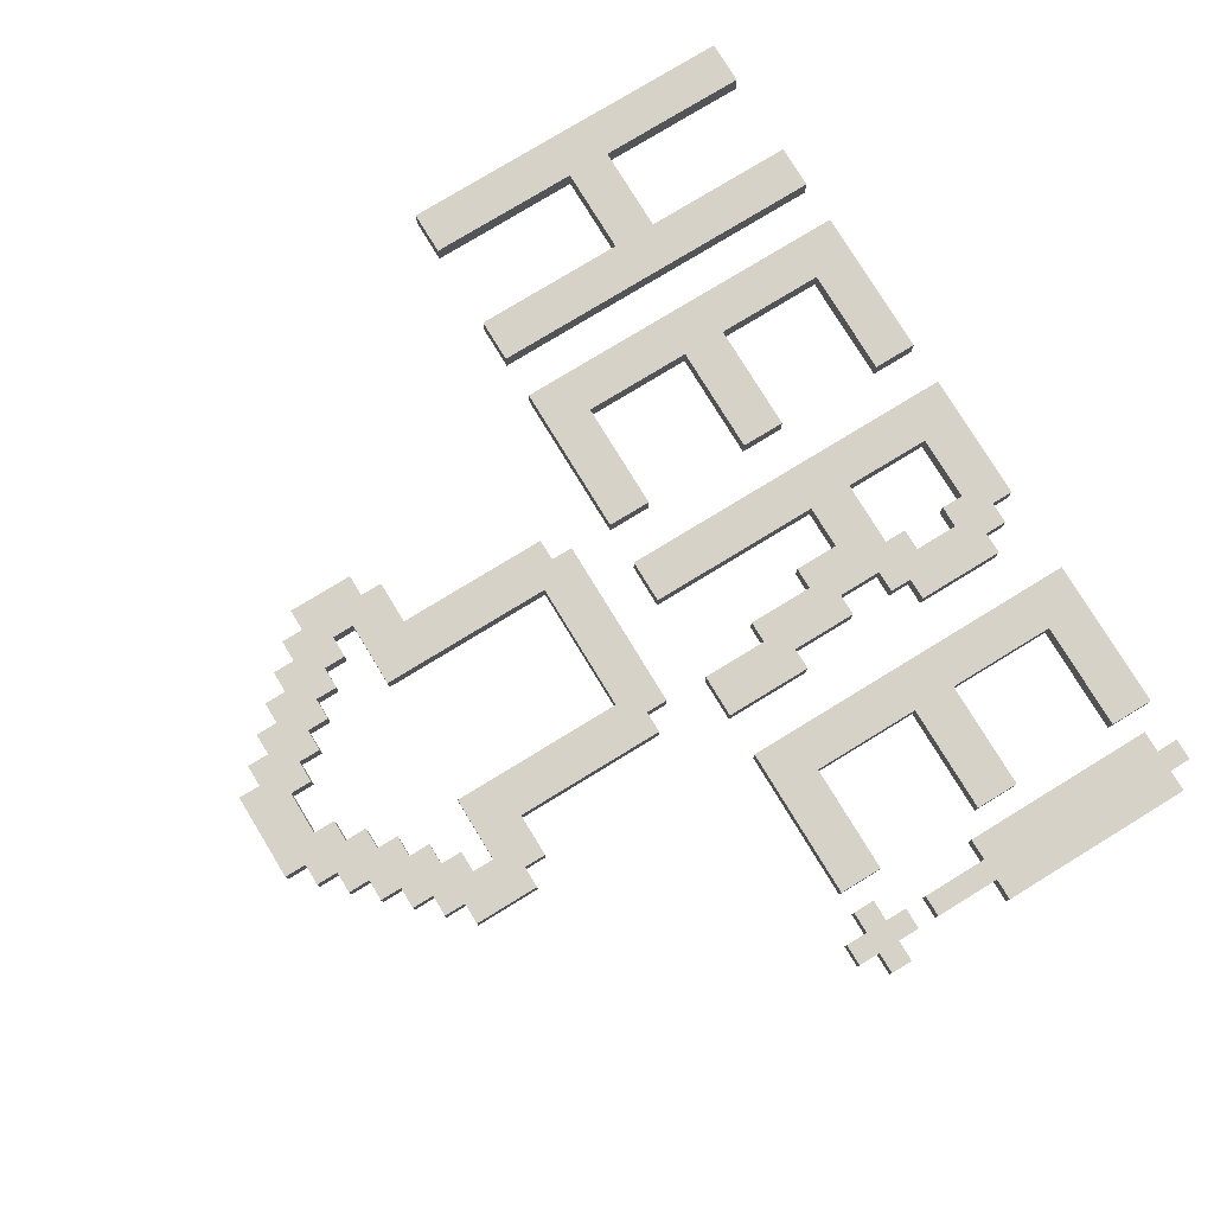
<metadata>
{"format":"obj","ext":"obj","renderer":"f3d","projection":"perspective","resolution":1024,"background":"white","views":[{"elev":78.1,"azim":58.6,"up":"+Y"}]}
</metadata>
<code>
v -19 0 -2
v -19 0 -18
v -19 1 -2
v -19 1 -18
v -13 0 -2
v -13 0 -9
v -13 0 -11
v -13 0 -18
v -13 1 -2
v -13 1 -9
v -13 1 -11
v -13 1 -18
v -9 0 -2
v -9 0 -18
v -9 1 -2
v -9 1 -18
v -6 0 12
v -6 0 9
v -6 1 12
v -6 1 9
v -5 0 13
v -5 0 12
v -5 0 9
v -5 0 8
v -5 1 13
v -5 1 12
v -5 1 9
v -5 1 8
v -4 0 14
v -4 0 13
v -4 1 14
v -4 1 13
v -3 0 15
v -3 0 14
v -3 0 8
v -3 0 1
v -3 1 15
v -3 1 14
v -3 1 8
v -3 1 1
v -2 0 16
v -2 0 15
v -2 0 1
v -2 0 -0
v -2 1 16
v -2 1 15
v -2 1 1
v -2 1 -0
v -1 0 17
v -1 0 16
v -1 1 17
v -1 1 16
v 0 0 18
v 0 0 17
v 0 0 -2
v 0 0 -18
v 0 1 18
v 0 1 17
v 0 1 -2
v 0 1 -18
v 3 0 16
v 3 0 15
v 3 1 16
v 3 1 15
v 4 0 15
v 4 0 14
v 4 0 -8
v 4 0 -10
v 4 1 15
v 4 1 14
v 4 1 -8
v 4 1 -10
v 5 0 14
v 5 0 13
v 5 0 10
v 5 0 2
v 5 0 -5
v 5 0 -8
v 5 0 -12
v 5 0 -13
v 5 0 -15
v 5 0 -16
v 5 1 14
v 5 1 13
v 5 1 10
v 5 1 2
v 5 1 -5
v 5 1 -8
v 5 1 -12
v 5 1 -13
v 5 1 -15
v 5 1 -16
v 6 0 13
v 6 0 12
v 6 0 -2
v 6 0 -5
v 6 0 -13
v 6 0 -15
v 6 1 13
v 6 1 12
v 6 1 -2
v 6 1 -5
v 6 1 -13
v 6 1 -15
v 7 0 12
v 7 0 11
v 7 1 12
v 7 1 11
v 8 0 11
v 8 0 10
v 8 1 11
v 8 1 10
v 10 0 -2
v 10 0 -18
v 10 1 -2
v 10 1 -18
v 18 0 -2
v 18 0 -3
v 18 0 -8
v 18 0 -17
v 18 1 -2
v 18 1 -3
v 18 1 -8
v 18 1 -17
v 19 0 -1
v 19 0 -2
v 19 0 -3
v 19 0 -4
v 19 0 -5
v 19 0 -8
v 19 0 -17
v 19 0 -18
v 19 1 -1
v 19 1 -2
v 19 1 -3
v 19 1 -4
v 19 1 -5
v 19 1 -8
v 19 1 -17
v 19 1 -18
v -17 0 -2
v -17 0 -9
v -17 0 -11
v -17 0 -18
v -17 1 -2
v -17 1 -9
v -17 1 -11
v -17 1 -18
v -11 0 -2
v -11 0 -18
v -11 1 -2
v -11 1 -18
v -7 0 -4
v -7 0 -9
v -7 0 -11
v -7 0 -16
v -7 1 -4
v -7 1 -9
v -7 1 -11
v -7 1 -16
v -4 0 11
v -4 0 10
v -4 1 11
v -4 1 10
v -3 0 12
v -3 0 11
v -3 1 12
v -3 1 11
v -2 0 13
v -2 0 12
v -2 0 -2
v -2 0 -4
v -2 0 -9
v -2 0 -11
v -2 0 -16
v -2 0 -18
v -2 1 13
v -2 1 12
v -2 1 -2
v -2 1 -4
v -2 1 -9
v -2 1 -11
v -2 1 -16
v -2 1 -18
v -1 0 14
v -1 0 13
v -1 0 10
v -1 0 2
v -1 1 14
v -1 1 13
v -1 1 10
v -1 1 2
v 0 0 15
v 0 0 14
v 0 1 15
v 0 1 14
v 1 0 16
v 1 0 15
v 1 1 16
v 1 1 15
v 2 0 -2
v 2 0 -10
v 2 0 -12
v 2 0 -16
v 2 1 -2
v 2 1 -10
v 2 1 -12
v 2 1 -16
v 4 0 18
v 4 0 17
v 4 1 18
v 4 1 17
v 5 0 17
v 5 0 16
v 5 1 17
v 5 1 16
v 6 0 16
v 6 0 15
v 6 0 1
v 6 0 -0
v 6 0 -9
v 6 0 -11
v 6 0 -17
v 6 0 -18
v 6 1 16
v 6 1 15
v 6 1 1
v 6 1 -0
v 6 1 -9
v 6 1 -11
v 6 1 -17
v 6 1 -18
v 7 0 15
v 7 0 14
v 7 0 8
v 7 0 1
v 7 0 -6
v 7 0 -9
v 7 0 -11
v 7 0 -12
v 7 0 -16
v 7 0 -17
v 7 1 15
v 7 1 14
v 7 1 8
v 7 1 1
v 7 1 -6
v 7 1 -9
v 7 1 -11
v 7 1 -12
v 7 1 -16
v 7 1 -17
v 8 0 14
v 8 0 13
v 8 0 -2
v 8 0 -6
v 8 0 -12
v 8 0 -16
v 8 1 14
v 8 1 13
v 8 1 -2
v 8 1 -6
v 8 1 -12
v 8 1 -16
v 9 0 13
v 9 0 12
v 9 0 9
v 9 0 8
v 9 1 13
v 9 1 12
v 9 1 9
v 9 1 8
v 10 0 12
v 10 0 9
v 10 1 12
v 10 1 9
v 12 0 -4
v 12 0 -9
v 12 0 -11
v 12 0 -16
v 12 1 -4
v 12 1 -9
v 12 1 -11
v 12 1 -16
v 17 0 -2
v 17 0 -4
v 17 0 -9
v 17 0 -11
v 17 0 -16
v 17 0 -18
v 17 1 -2
v 17 1 -4
v 17 1 -9
v 17 1 -11
v 17 1 -16
v 17 1 -18
v 20 0 -1
v 20 0 -2
v 20 0 -3
v 20 0 -4
v 20 0 -5
v 20 0 -8
v 20 0 -17
v 20 0 -18
v 20 1 -1
v 20 1 -2
v 20 1 -3
v 20 1 -4
v 20 1 -5
v 20 1 -8
v 20 1 -17
v 20 1 -18
v 21 0 -2
v 21 0 -3
v 21 0 -8
v 21 0 -17
v 21 1 -2
v 21 1 -3
v 21 1 -8
v 21 1 -17
v 0 0 18
v 0 1 18
v 4 0 18
v 4 1 18
v -1 0 17
v -1 1 17
v 0 0 17
v 0 1 17
v 4 0 17
v 4 1 17
v 5 0 17
v 5 1 17
v -2 0 16
v -2 1 16
v -1 0 16
v -1 1 16
v 5 0 16
v 5 1 16
v 6 0 16
v 6 1 16
v -3 0 15
v -3 1 15
v -2 0 15
v -2 1 15
v 6 0 15
v 6 1 15
v 7 0 15
v 7 1 15
v -4 0 14
v -4 1 14
v -3 0 14
v -3 1 14
v 7 0 14
v 7 1 14
v 8 0 14
v 8 1 14
v -5 0 13
v -5 1 13
v -4 0 13
v -4 1 13
v 8 0 13
v 8 1 13
v 9 0 13
v 9 1 13
v -6 0 12
v -6 1 12
v -5 0 12
v -5 1 12
v 9 0 12
v 9 1 12
v 10 0 12
v 10 1 12
v -4 0 10
v -4 1 10
v -1 0 10
v -1 1 10
v 5 0 10
v 5 1 10
v 8 0 10
v 8 1 10
v -1 0 2
v -1 1 2
v 5 0 2
v 5 1 2
v 19 0 -1
v 19 1 -1
v 20 0 -1
v 20 1 -1
v -19 0 -2
v -19 1 -2
v -17 0 -2
v -17 1 -2
v -13 0 -2
v -13 1 -2
v -11 0 -2
v -11 1 -2
v -9 0 -2
v -9 1 -2
v -2 0 -2
v -2 1 -2
v 0 0 -2
v 0 1 -2
v 2 0 -2
v 2 1 -2
v 6 0 -2
v 6 1 -2
v 8 0 -2
v 8 1 -2
v 10 0 -2
v 10 1 -2
v 17 0 -2
v 17 1 -2
v 18 0 -2
v 18 1 -2
v 19 0 -2
v 19 1 -2
v 20 0 -2
v 20 1 -2
v 21 0 -2
v 21 1 -2
v 5 0 -5
v 5 1 -5
v 6 0 -5
v 6 1 -5
v 19 0 -5
v 19 1 -5
v 20 0 -5
v 20 1 -5
v 4 0 -8
v 4 1 -8
v 5 0 -8
v 5 1 -8
v 18 0 -8
v 18 1 -8
v 19 0 -8
v 19 1 -8
v 20 0 -8
v 20 1 -8
v 21 0 -8
v 21 1 -8
v -17 0 -9
v -17 1 -9
v -13 0 -9
v -13 1 -9
v -7 0 -9
v -7 1 -9
v -2 0 -9
v -2 1 -9
v 12 0 -9
v 12 1 -9
v 17 0 -9
v 17 1 -9
v 2 0 -10
v 2 1 -10
v 4 0 -10
v 4 1 -10
v 6 0 -11
v 6 1 -11
v 7 0 -11
v 7 1 -11
v 7 0 -12
v 7 1 -12
v 8 0 -12
v 8 1 -12
v 5 0 -15
v 5 1 -15
v 6 0 -15
v 6 1 -15
v -7 0 -16
v -7 1 -16
v -2 0 -16
v -2 1 -16
v 2 0 -16
v 2 1 -16
v 5 0 -16
v 5 1 -16
v 12 0 -16
v 12 1 -16
v 17 0 -16
v 17 1 -16
v 1 0 16
v 1 1 16
v 3 0 16
v 3 1 16
v 0 0 15
v 0 1 15
v 1 0 15
v 1 1 15
v 3 0 15
v 3 1 15
v 4 0 15
v 4 1 15
v -1 0 14
v -1 1 14
v 0 0 14
v 0 1 14
v 4 0 14
v 4 1 14
v 5 0 14
v 5 1 14
v -2 0 13
v -2 1 13
v -1 0 13
v -1 1 13
v 5 0 13
v 5 1 13
v 6 0 13
v 6 1 13
v -3 0 12
v -3 1 12
v -2 0 12
v -2 1 12
v 6 0 12
v 6 1 12
v 7 0 12
v 7 1 12
v -4 0 11
v -4 1 11
v -3 0 11
v -3 1 11
v 7 0 11
v 7 1 11
v 8 0 11
v 8 1 11
v -6 0 9
v -6 1 9
v -5 0 9
v -5 1 9
v 9 0 9
v 9 1 9
v 10 0 9
v 10 1 9
v -5 0 8
v -5 1 8
v -3 0 8
v -3 1 8
v 7 0 8
v 7 1 8
v 9 0 8
v 9 1 8
v -3 0 1
v -3 1 1
v -2 0 1
v -2 1 1
v 6 0 1
v 6 1 1
v 7 0 1
v 7 1 1
v -2 0 -0
v -2 1 -0
v 6 0 -0
v 6 1 -0
v 18 0 -3
v 18 1 -3
v 19 0 -3
v 19 1 -3
v 20 0 -3
v 20 1 -3
v 21 0 -3
v 21 1 -3
v -7 0 -4
v -7 1 -4
v -2 0 -4
v -2 1 -4
v 12 0 -4
v 12 1 -4
v 17 0 -4
v 17 1 -4
v 19 0 -4
v 19 1 -4
v 20 0 -4
v 20 1 -4
v 7 0 -6
v 7 1 -6
v 8 0 -6
v 8 1 -6
v 6 0 -9
v 6 1 -9
v 7 0 -9
v 7 1 -9
v -17 0 -11
v -17 1 -11
v -13 0 -11
v -13 1 -11
v -7 0 -11
v -7 1 -11
v -2 0 -11
v -2 1 -11
v 12 0 -11
v 12 1 -11
v 17 0 -11
v 17 1 -11
v 2 0 -12
v 2 1 -12
v 5 0 -12
v 5 1 -12
v 5 0 -13
v 5 1 -13
v 6 0 -13
v 6 1 -13
v 7 0 -16
v 7 1 -16
v 8 0 -16
v 8 1 -16
v 6 0 -17
v 6 1 -17
v 7 0 -17
v 7 1 -17
v 18 0 -17
v 18 1 -17
v 19 0 -17
v 19 1 -17
v 20 0 -17
v 20 1 -17
v 21 0 -17
v 21 1 -17
v -19 0 -18
v -19 1 -18
v -17 0 -18
v -17 1 -18
v -13 0 -18
v -13 1 -18
v -11 0 -18
v -11 1 -18
v -9 0 -18
v -9 1 -18
v -2 0 -18
v -2 1 -18
v 0 0 -18
v 0 1 -18
v 6 0 -18
v 6 1 -18
v 10 0 -18
v 10 1 -18
v 17 0 -18
v 17 1 -18
v 19 0 -18
v 19 1 -18
v 20 0 -18
v 20 1 -18
v 0 0 18
v 4 0 18
v -1 0 17
v 0 0 17
v 4 0 17
v 5 0 17
v -2 0 16
v -1 0 16
v 1 0 16
v 3 0 16
v 5 0 16
v 6 0 16
v -3 0 15
v -2 0 15
v 0 0 15
v 1 0 15
v 3 0 15
v 4 0 15
v 6 0 15
v 7 0 15
v -4 0 14
v -3 0 14
v -1 0 14
v 0 0 14
v 4 0 14
v 5 0 14
v 7 0 14
v 8 0 14
v -5 0 13
v -4 0 13
v -2 0 13
v -1 0 13
v 5 0 13
v 6 0 13
v 8 0 13
v 9 0 13
v -6 0 12
v -5 0 12
v -3 0 12
v -2 0 12
v 6 0 12
v 7 0 12
v 9 0 12
v 10 0 12
v -4 0 11
v -3 0 11
v 7 0 11
v 8 0 11
v -4 0 10
v -1 0 10
v 5 0 10
v 8 0 10
v -6 0 9
v -5 0 9
v 9 0 9
v 10 0 9
v -5 0 8
v -3 0 8
v 7 0 8
v 9 0 8
v -1 0 2
v 5 0 2
v -3 0 1
v -2 0 1
v 6 0 1
v 7 0 1
v -2 0 -0
v 6 0 -0
v 19 0 -1
v 20 0 -1
v -19 0 -2
v -17 0 -2
v -13 0 -2
v -11 0 -2
v -9 0 -2
v -2 0 -2
v 0 0 -2
v 2 0 -2
v 6 0 -2
v 8 0 -2
v 10 0 -2
v 17 0 -2
v 18 0 -2
v 19 0 -2
v 20 0 -2
v 21 0 -2
v 18 0 -3
v 19 0 -3
v 20 0 -3
v 21 0 -3
v -7 0 -4
v -2 0 -4
v 12 0 -4
v 17 0 -4
v 19 0 -4
v 20 0 -4
v 5 0 -5
v 6 0 -5
v 19 0 -5
v 20 0 -5
v 7 0 -6
v 8 0 -6
v 4 0 -8
v 5 0 -8
v 18 0 -8
v 19 0 -8
v 20 0 -8
v 21 0 -8
v -17 0 -9
v -13 0 -9
v -7 0 -9
v -2 0 -9
v 6 0 -9
v 7 0 -9
v 12 0 -9
v 17 0 -9
v 2 0 -10
v 4 0 -10
v -17 0 -11
v -13 0 -11
v -7 0 -11
v -2 0 -11
v 6 0 -11
v 7 0 -11
v 12 0 -11
v 17 0 -11
v 2 0 -12
v 5 0 -12
v 7 0 -12
v 8 0 -12
v 5 0 -13
v 6 0 -13
v 5 0 -15
v 6 0 -15
v -7 0 -16
v -2 0 -16
v 2 0 -16
v 5 0 -16
v 7 0 -16
v 8 0 -16
v 12 0 -16
v 17 0 -16
v 6 0 -17
v 7 0 -17
v 18 0 -17
v 19 0 -17
v 20 0 -17
v 21 0 -17
v -19 0 -18
v -17 0 -18
v -13 0 -18
v -11 0 -18
v -9 0 -18
v -2 0 -18
v 0 0 -18
v 6 0 -18
v 10 0 -18
v 17 0 -18
v 19 0 -18
v 20 0 -18
v 0 1 18
v 4 1 18
v -1 1 17
v 0 1 17
v 4 1 17
v 5 1 17
v -2 1 16
v -1 1 16
v 1 1 16
v 3 1 16
v 5 1 16
v 6 1 16
v -3 1 15
v -2 1 15
v 0 1 15
v 1 1 15
v 3 1 15
v 4 1 15
v 6 1 15
v 7 1 15
v -4 1 14
v -3 1 14
v -1 1 14
v 0 1 14
v 4 1 14
v 5 1 14
v 7 1 14
v 8 1 14
v -5 1 13
v -4 1 13
v -2 1 13
v -1 1 13
v 5 1 13
v 6 1 13
v 8 1 13
v 9 1 13
v -6 1 12
v -5 1 12
v -3 1 12
v -2 1 12
v 6 1 12
v 7 1 12
v 9 1 12
v 10 1 12
v -4 1 11
v -3 1 11
v 7 1 11
v 8 1 11
v -4 1 10
v -1 1 10
v 5 1 10
v 8 1 10
v -6 1 9
v -5 1 9
v 9 1 9
v 10 1 9
v -5 1 8
v -3 1 8
v 7 1 8
v 9 1 8
v -1 1 2
v 5 1 2
v -3 1 1
v -2 1 1
v 6 1 1
v 7 1 1
v -2 1 -0
v 6 1 -0
v 19 1 -1
v 20 1 -1
v -19 1 -2
v -17 1 -2
v -13 1 -2
v -11 1 -2
v -9 1 -2
v -2 1 -2
v 0 1 -2
v 2 1 -2
v 6 1 -2
v 8 1 -2
v 10 1 -2
v 17 1 -2
v 18 1 -2
v 19 1 -2
v 20 1 -2
v 21 1 -2
v 18 1 -3
v 19 1 -3
v 20 1 -3
v 21 1 -3
v -7 1 -4
v -2 1 -4
v 12 1 -4
v 17 1 -4
v 19 1 -4
v 20 1 -4
v 5 1 -5
v 6 1 -5
v 19 1 -5
v 20 1 -5
v 7 1 -6
v 8 1 -6
v 4 1 -8
v 5 1 -8
v 18 1 -8
v 19 1 -8
v 20 1 -8
v 21 1 -8
v -17 1 -9
v -13 1 -9
v -7 1 -9
v -2 1 -9
v 6 1 -9
v 7 1 -9
v 12 1 -9
v 17 1 -9
v 2 1 -10
v 4 1 -10
v -17 1 -11
v -13 1 -11
v -7 1 -11
v -2 1 -11
v 6 1 -11
v 7 1 -11
v 12 1 -11
v 17 1 -11
v 2 1 -12
v 5 1 -12
v 7 1 -12
v 8 1 -12
v 5 1 -13
v 6 1 -13
v 5 1 -15
v 6 1 -15
v -7 1 -16
v -2 1 -16
v 2 1 -16
v 5 1 -16
v 7 1 -16
v 8 1 -16
v 12 1 -16
v 17 1 -16
v 6 1 -17
v 7 1 -17
v 18 1 -17
v 19 1 -17
v 20 1 -17
v 21 1 -17
v -19 1 -18
v -17 1 -18
v -13 1 -18
v -11 1 -18
v -9 1 -18
v -2 1 -18
v 0 1 -18
v 6 1 -18
v 10 1 -18
v 17 1 -18
v 19 1 -18
v 20 1 -18
f 3 2 1
f 4 2 3
f 9 6 5
f 10 6 9
f 11 8 7
f 12 8 11
f 15 14 13
f 16 14 15
f 19 18 17
f 20 18 19
f 25 22 21
f 26 22 25
f 27 24 23
f 28 24 27
f 31 30 29
f 32 30 31
f 37 34 33
f 38 34 37
f 39 36 35
f 40 36 39
f 45 42 41
f 46 42 45
f 47 44 43
f 48 44 47
f 51 50 49
f 52 50 51
f 57 54 53
f 58 54 57
f 59 56 55
f 60 56 59
f 63 62 61
f 64 62 63
f 69 66 65
f 70 66 69
f 71 68 67
f 72 68 71
f 83 74 73
f 84 74 83
f 85 76 75
f 86 76 85
f 87 78 77
f 88 78 87
f 89 80 79
f 90 80 89
f 91 82 81
f 92 82 91
f 99 94 93
f 100 94 99
f 101 96 95
f 102 96 101
f 103 98 97
f 104 98 103
f 107 106 105
f 108 106 107
f 111 110 109
f 112 110 111
f 115 114 113
f 116 114 115
f 121 118 117
f 122 118 121
f 123 120 119
f 124 120 123
f 133 126 125
f 134 126 133
f 135 128 127
f 136 128 135
f 137 130 129
f 138 130 137
f 139 132 131
f 140 132 139
f 141 142 145
f 145 142 146
f 143 144 147
f 147 144 148
f 149 150 151
f 151 150 152
f 153 154 157
f 157 154 158
f 155 156 159
f 159 156 160
f 161 162 163
f 163 162 164
f 165 166 167
f 167 166 168
f 169 170 177
f 177 170 178
f 171 172 179
f 179 172 180
f 173 174 181
f 181 174 182
f 175 176 183
f 183 176 184
f 185 186 189
f 189 186 190
f 187 188 191
f 191 188 192
f 193 194 195
f 195 194 196
f 197 198 199
f 199 198 200
f 201 202 205
f 205 202 206
f 203 204 207
f 207 204 208
f 209 210 211
f 211 210 212
f 213 214 215
f 215 214 216
f 217 218 225
f 225 218 226
f 219 220 227
f 227 220 228
f 221 222 229
f 229 222 230
f 223 224 231
f 231 224 232
f 233 234 243
f 243 234 244
f 235 236 245
f 245 236 246
f 237 238 247
f 247 238 248
f 239 240 249
f 249 240 250
f 241 242 251
f 251 242 252
f 253 254 259
f 259 254 260
f 255 256 261
f 261 256 262
f 257 258 263
f 263 258 264
f 265 266 269
f 269 266 270
f 267 268 271
f 271 268 272
f 273 274 275
f 275 274 276
f 277 278 281
f 281 278 282
f 279 280 283
f 283 280 284
f 285 286 291
f 291 286 292
f 287 288 293
f 293 288 294
f 289 290 295
f 295 290 296
f 297 298 305
f 305 298 306
f 299 300 307
f 307 300 308
f 301 302 309
f 309 302 310
f 303 304 311
f 311 304 312
f 313 314 317
f 317 314 318
f 315 316 319
f 319 316 320
f 323 322 321
f 324 322 323
f 327 326 325
f 328 326 327
f 331 330 329
f 332 330 331
f 335 334 333
f 336 334 335
f 339 338 337
f 340 338 339
f 343 342 341
f 344 342 343
f 347 346 345
f 348 346 347
f 351 350 349
f 352 350 351
f 355 354 353
f 356 354 355
f 359 358 357
f 360 358 359
f 363 362 361
f 364 362 363
f 367 366 365
f 368 366 367
f 371 370 369
f 372 370 371
f 375 374 373
f 376 374 375
f 379 378 377
f 380 378 379
f 383 382 381
f 384 382 383
f 387 386 385
f 388 386 387
f 391 390 389
f 392 390 391
f 395 394 393
f 396 394 395
f 399 398 397
f 400 398 399
f 403 402 401
f 404 402 403
f 407 406 405
f 408 406 407
f 411 410 409
f 412 410 411
f 415 414 413
f 416 414 415
f 419 418 417
f 420 418 419
f 423 422 421
f 424 422 423
f 427 426 425
f 428 426 427
f 431 430 429
f 432 430 431
f 435 434 433
f 436 434 435
f 439 438 437
f 440 438 439
f 443 442 441
f 444 442 443
f 447 446 445
f 448 446 447
f 451 450 449
f 452 450 451
f 455 454 453
f 456 454 455
f 459 458 457
f 460 458 459
f 463 462 461
f 464 462 463
f 467 466 465
f 468 466 467
f 471 470 469
f 472 470 471
f 475 474 473
f 476 474 475
f 479 478 477
f 480 478 479
f 481 482 483
f 483 482 484
f 485 486 487
f 487 486 488
f 489 490 491
f 491 490 492
f 493 494 495
f 495 494 496
f 497 498 499
f 499 498 500
f 501 502 503
f 503 502 504
f 505 506 507
f 507 506 508
f 509 510 511
f 511 510 512
f 513 514 515
f 515 514 516
f 517 518 519
f 519 518 520
f 521 522 523
f 523 522 524
f 525 526 527
f 527 526 528
f 529 530 531
f 531 530 532
f 533 534 535
f 535 534 536
f 537 538 539
f 539 538 540
f 541 542 543
f 543 542 544
f 545 546 547
f 547 546 548
f 549 550 551
f 551 550 552
f 553 554 555
f 555 554 556
f 557 558 559
f 559 558 560
f 561 562 563
f 563 562 564
f 565 566 567
f 567 566 568
f 569 570 571
f 571 570 572
f 573 574 575
f 575 574 576
f 577 578 579
f 579 578 580
f 581 582 583
f 583 582 584
f 585 586 587
f 587 586 588
f 589 590 591
f 591 590 592
f 593 594 595
f 595 594 596
f 597 598 599
f 599 598 600
f 601 602 603
f 603 602 604
f 605 606 607
f 607 606 608
f 609 610 611
f 611 610 612
f 613 614 615
f 615 614 616
f 617 618 619
f 619 618 620
f 621 622 623
f 623 622 624
f 625 626 627
f 627 626 628
f 629 630 631
f 631 630 632
f 633 634 635
f 635 634 636
f 637 638 639
f 639 638 640
f 644 642 641
f 645 642 644
f 648 644 643
f 648 646 645
f 648 645 644
f 649 646 648
f 650 646 649
f 651 646 650
f 654 648 647
f 654 649 648
f 655 649 654
f 656 649 655
f 657 651 650
f 657 652 651
f 658 652 657
f 659 652 658
f 662 655 654
f 662 654 653
f 663 655 662
f 664 655 663
f 665 660 659
f 665 659 658
f 666 660 665
f 667 660 666
f 670 663 662
f 670 662 661
f 671 663 670
f 672 663 671
f 673 668 667
f 673 667 666
f 674 668 673
f 675 668 674
f 678 671 670
f 678 670 669
f 679 671 678
f 680 671 679
f 681 676 675
f 681 675 674
f 682 676 681
f 683 676 682
f 685 679 678
f 685 678 677
f 686 679 685
f 687 684 683
f 687 683 682
f 688 684 687
f 689 685 677
f 692 684 688
f 693 690 689
f 693 689 677
f 694 690 693
f 695 692 691
f 695 684 692
f 696 684 695
f 697 690 694
f 698 690 697
f 699 695 691
f 700 695 699
f 701 690 698
f 702 699 691
f 703 701 698
f 703 702 701
f 704 702 703
f 705 699 702
f 705 702 704
f 706 699 705
f 707 705 704
f 708 705 707
f 724 710 709
f 725 710 724
f 727 724 723
f 727 726 725
f 727 725 724
f 728 726 727
f 729 726 728
f 730 726 729
f 731 716 715
f 732 716 731
f 733 722 721
f 734 722 733
f 735 729 728
f 736 729 735
f 738 720 719
f 741 720 738
f 741 738 737
f 742 720 741
f 744 741 737
f 746 740 739
f 747 740 746
f 749 712 711
f 750 714 713
f 751 731 715
f 753 741 744
f 753 744 743
f 754 741 753
f 755 733 721
f 757 718 717
f 758 753 743
f 759 749 711
f 759 750 749
f 760 714 750
f 760 750 759
f 761 752 751
f 761 751 715
f 762 752 761
f 763 758 757
f 763 753 758
f 765 756 755
f 765 755 721
f 766 756 765
f 767 764 763
f 767 763 757
f 767 757 717
f 768 764 767
f 769 764 768
f 771 770 769
f 771 769 768
f 772 770 771
f 774 770 772
f 775 761 715
f 777 767 717
f 778 774 773
f 779 770 774
f 779 774 778
f 780 770 779
f 781 765 721
f 783 778 777
f 783 779 778
f 784 779 783
f 785 747 746
f 785 748 747
f 785 746 745
f 786 748 785
f 787 748 786
f 788 748 787
f 789 759 711
f 790 759 789
f 791 714 760
f 792 714 791
f 793 775 715
f 793 776 775
f 794 776 793
f 795 783 777
f 795 777 717
f 796 783 795
f 797 782 781
f 797 781 721
f 798 782 797
f 799 787 786
f 800 787 799
f 801 802 804
f 804 802 805
f 803 804 808
f 805 806 808
f 804 805 808
f 808 806 809
f 809 806 810
f 810 806 811
f 807 808 814
f 808 809 814
f 814 809 815
f 815 809 816
f 810 811 817
f 811 812 817
f 817 812 818
f 818 812 819
f 814 815 822
f 813 814 822
f 822 815 823
f 823 815 824
f 819 820 825
f 818 819 825
f 825 820 826
f 826 820 827
f 822 823 830
f 821 822 830
f 830 823 831
f 831 823 832
f 827 828 833
f 826 827 833
f 833 828 834
f 834 828 835
f 830 831 838
f 829 830 838
f 838 831 839
f 839 831 840
f 835 836 841
f 834 835 841
f 841 836 842
f 842 836 843
f 838 839 845
f 837 838 845
f 845 839 846
f 843 844 847
f 842 843 847
f 847 844 848
f 837 845 849
f 848 844 852
f 849 850 853
f 837 849 853
f 853 850 854
f 851 852 855
f 852 844 855
f 855 844 856
f 854 850 857
f 857 850 858
f 851 855 859
f 859 855 860
f 858 850 861
f 851 859 862
f 858 861 863
f 861 862 863
f 863 862 864
f 862 859 865
f 864 862 865
f 865 859 866
f 864 865 867
f 867 865 868
f 869 870 884
f 884 870 885
f 883 884 887
f 885 886 887
f 884 885 887
f 887 886 888
f 888 886 889
f 889 886 890
f 875 876 891
f 891 876 892
f 881 882 893
f 893 882 894
f 888 889 895
f 895 889 896
f 879 880 898
f 898 880 901
f 897 898 901
f 901 880 902
f 897 901 904
f 899 900 906
f 906 900 907
f 871 872 909
f 873 874 910
f 875 891 911
f 904 901 913
f 903 904 913
f 913 901 914
f 881 893 915
f 877 878 917
f 903 913 918
f 871 909 919
f 909 910 919
f 910 874 920
f 919 910 920
f 911 912 921
f 875 911 921
f 921 912 922
f 917 918 923
f 918 913 923
f 915 916 925
f 881 915 925
f 925 916 926
f 923 924 927
f 917 923 927
f 877 917 927
f 927 924 928
f 928 924 929
f 929 930 931
f 928 929 931
f 931 930 932
f 932 930 934
f 875 921 935
f 877 927 937
f 933 934 938
f 934 930 939
f 938 934 939
f 939 930 940
f 881 925 941
f 937 938 943
f 938 939 943
f 943 939 944
f 906 907 945
f 907 908 945
f 905 906 945
f 945 908 946
f 946 908 947
f 947 908 948
f 871 919 949
f 949 919 950
f 920 874 951
f 951 874 952
f 875 935 953
f 935 936 953
f 953 936 954
f 937 943 955
f 877 937 955
f 955 943 956
f 941 942 957
f 881 941 957
f 957 942 958
f 946 947 959
f 959 947 960

</code>
